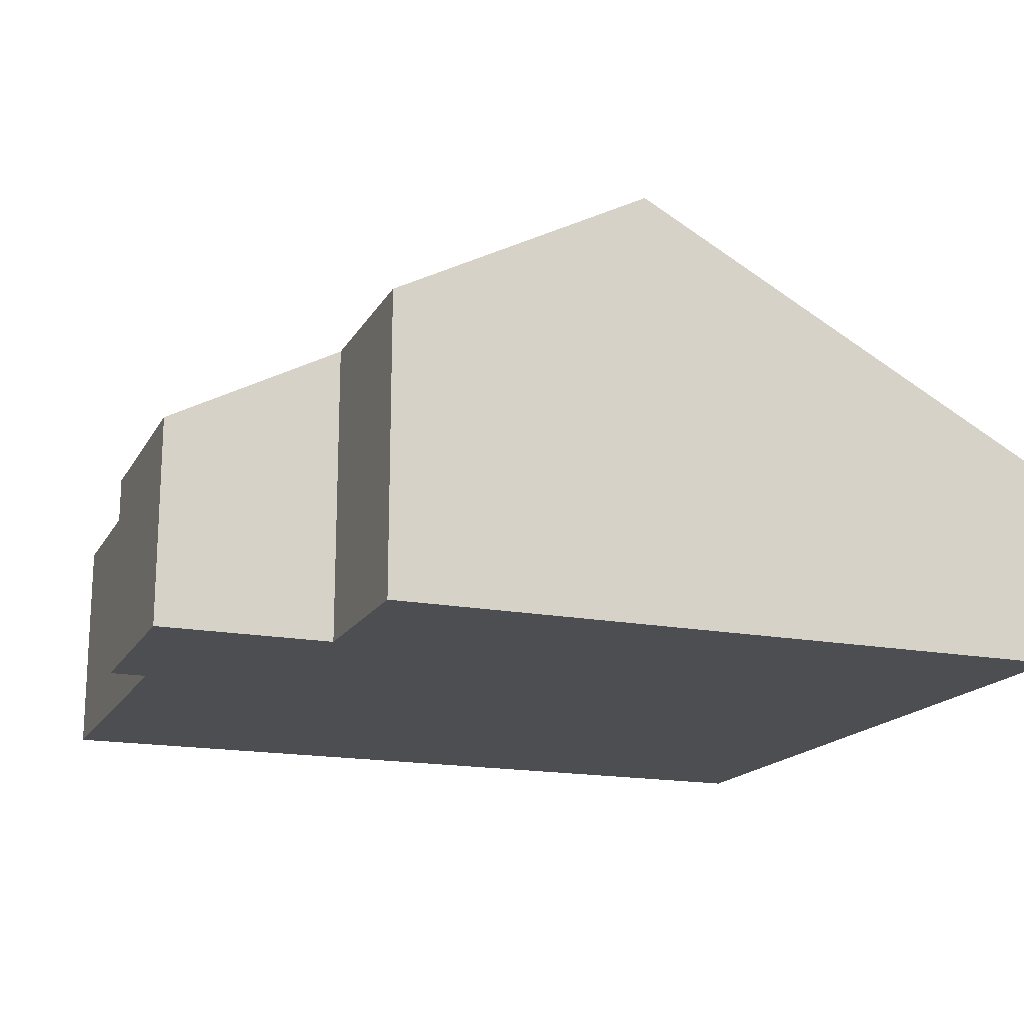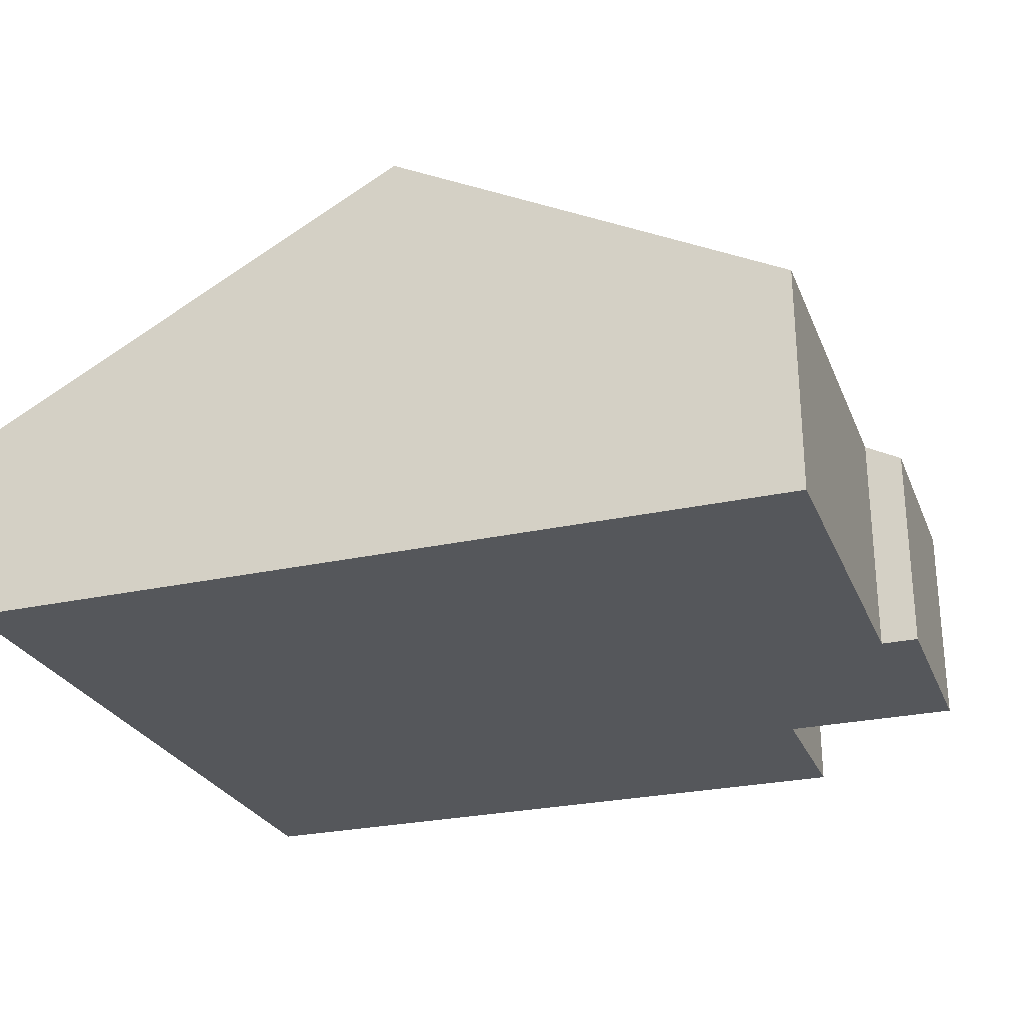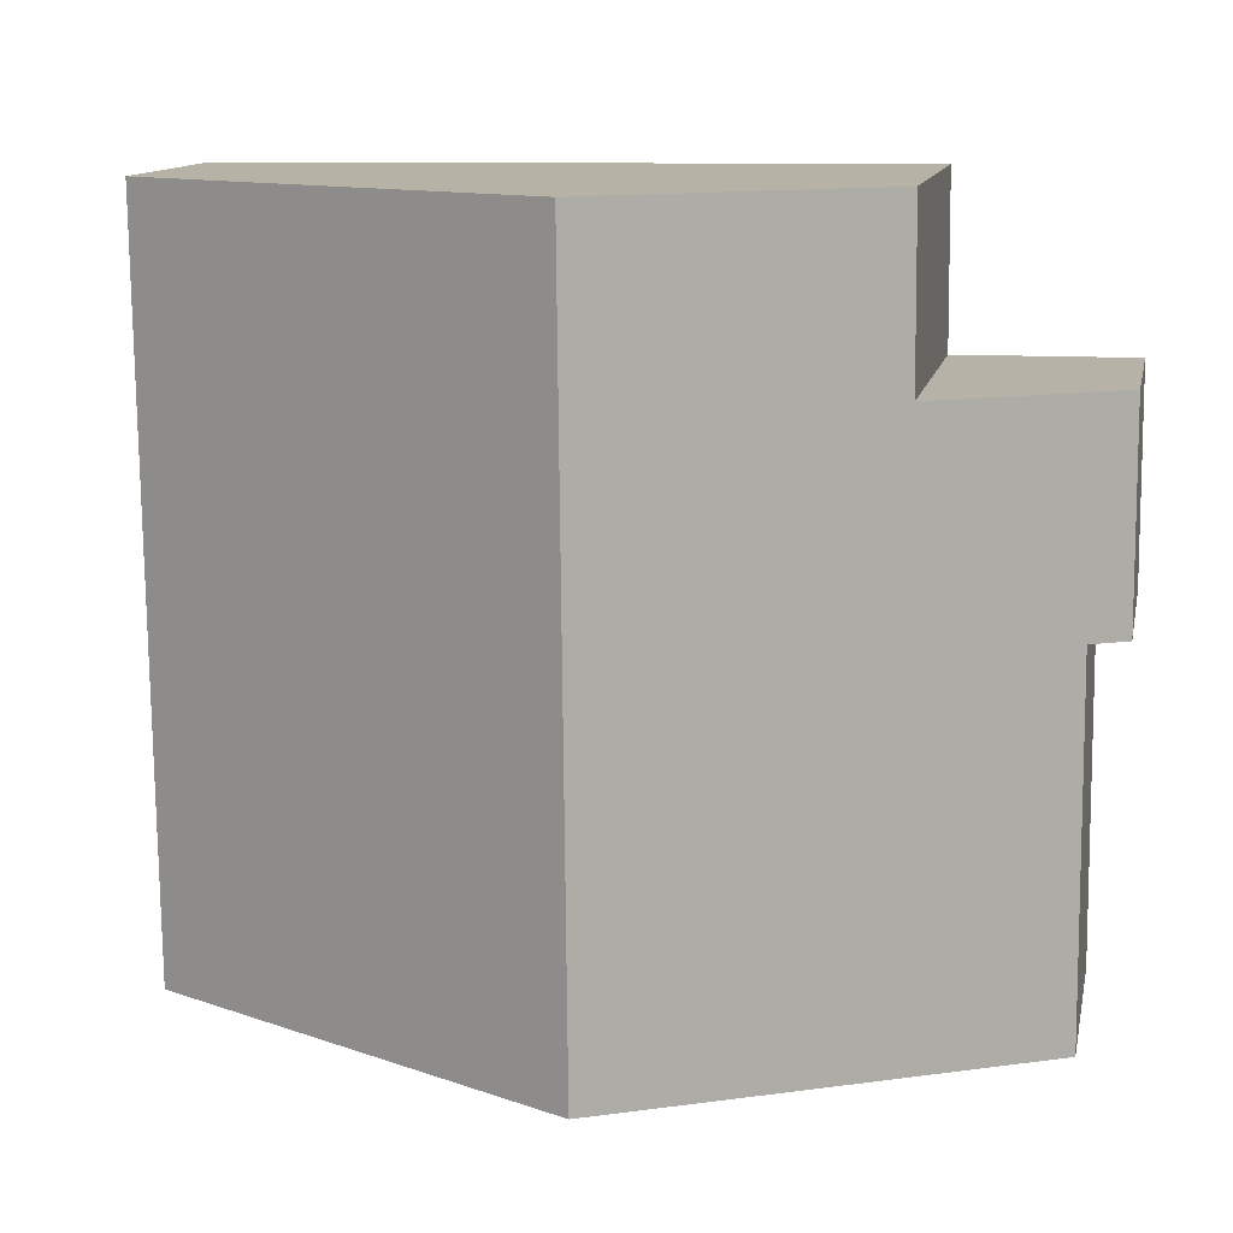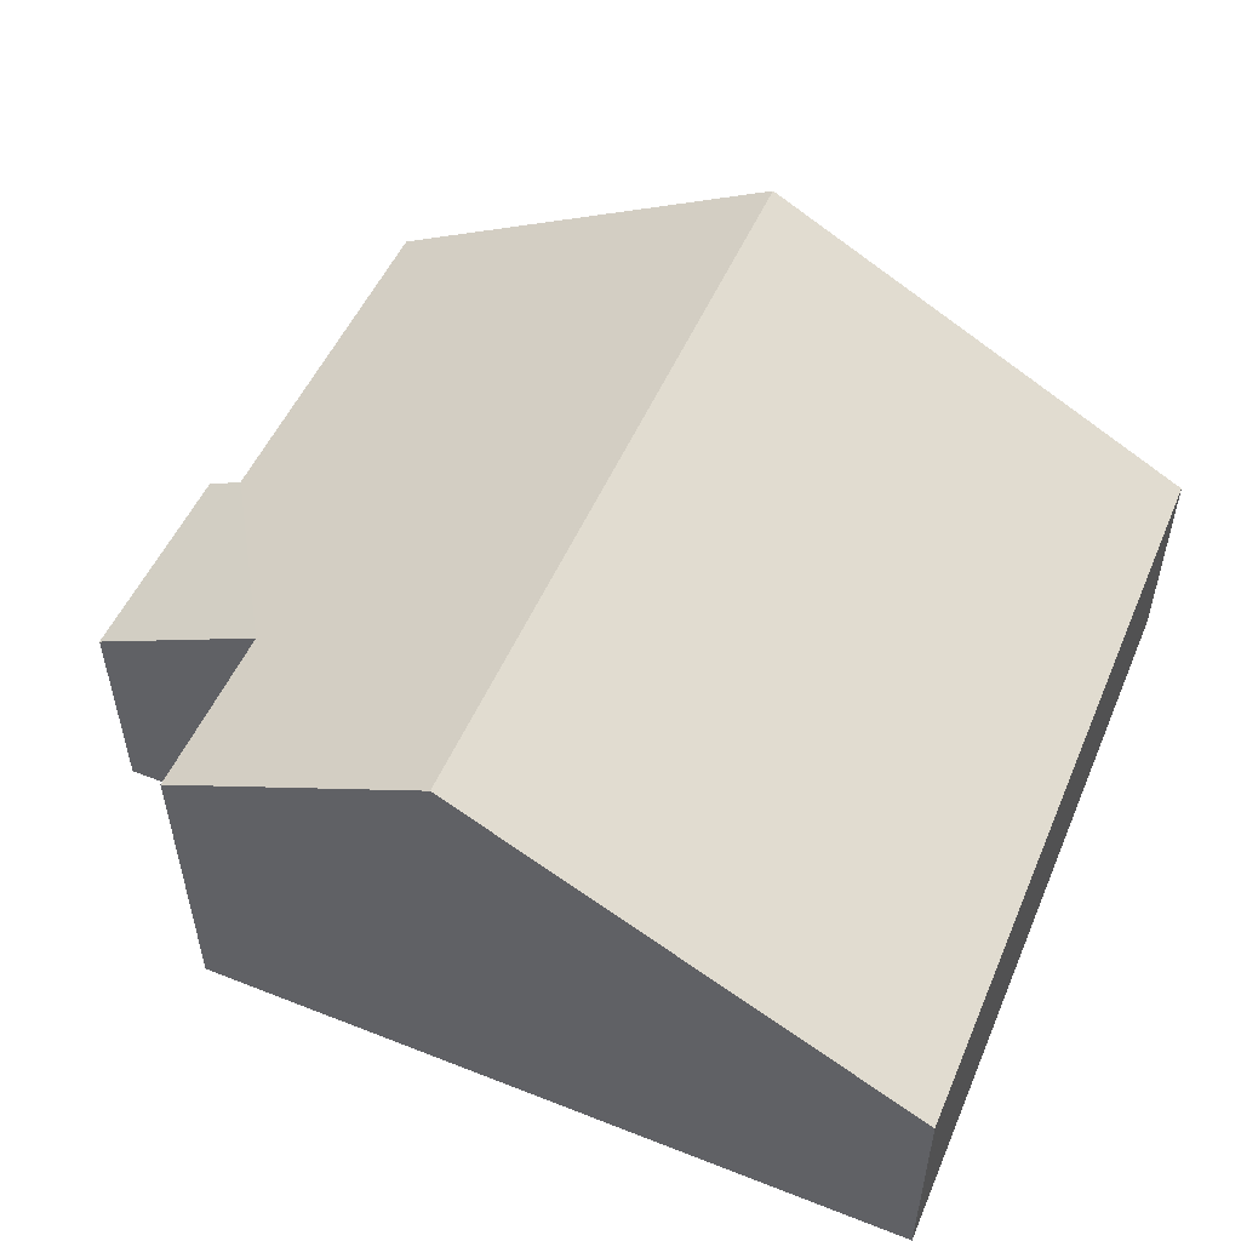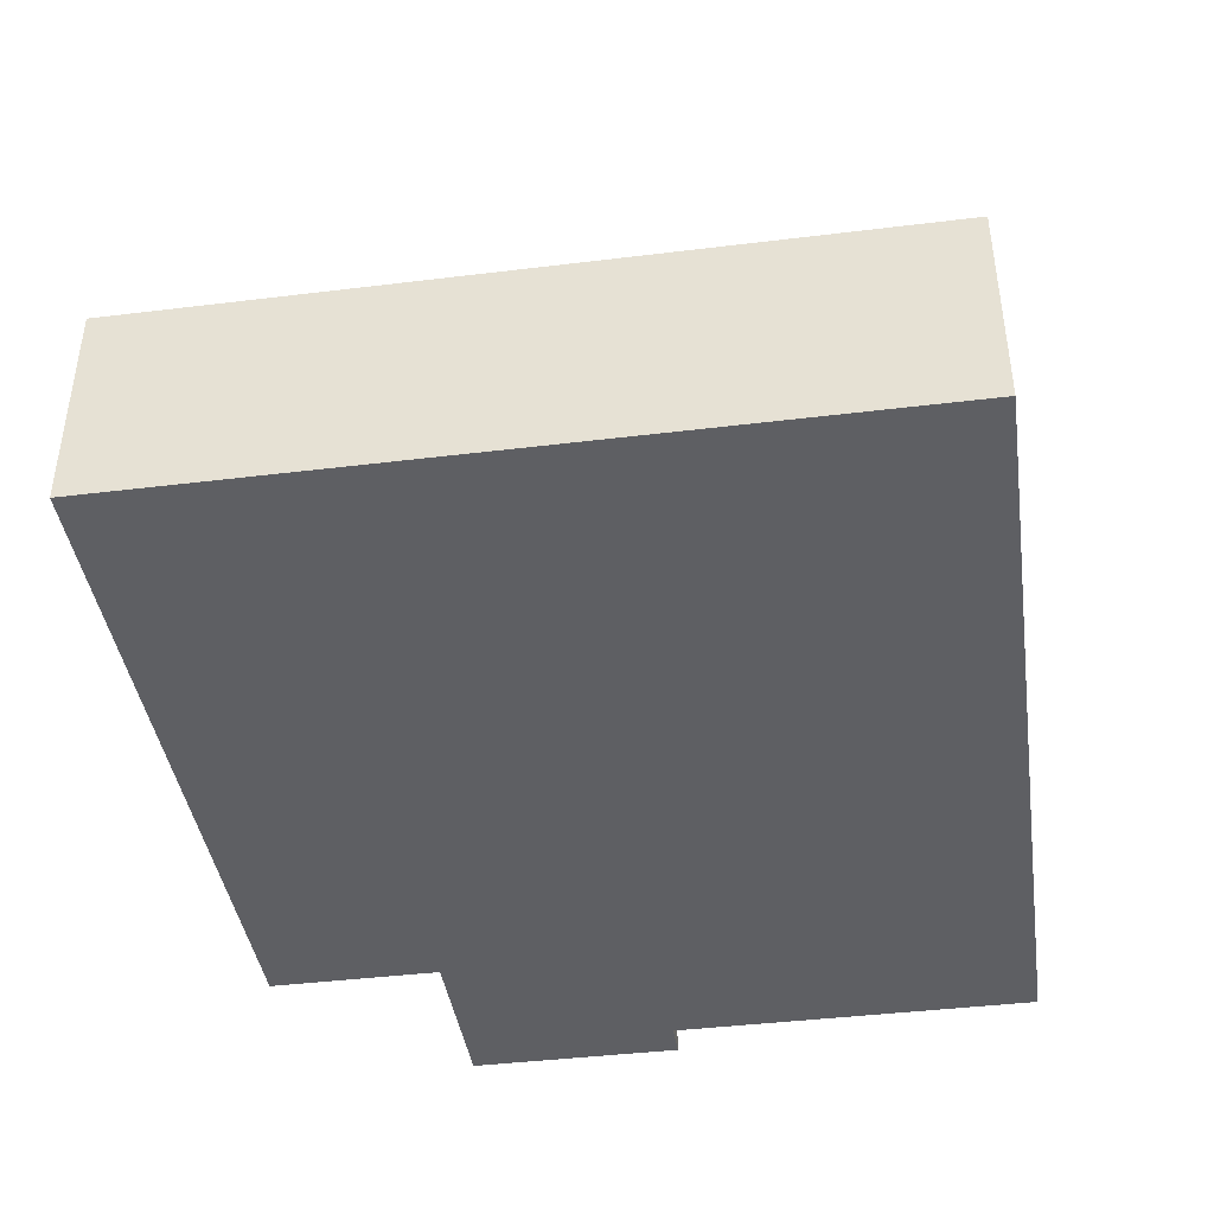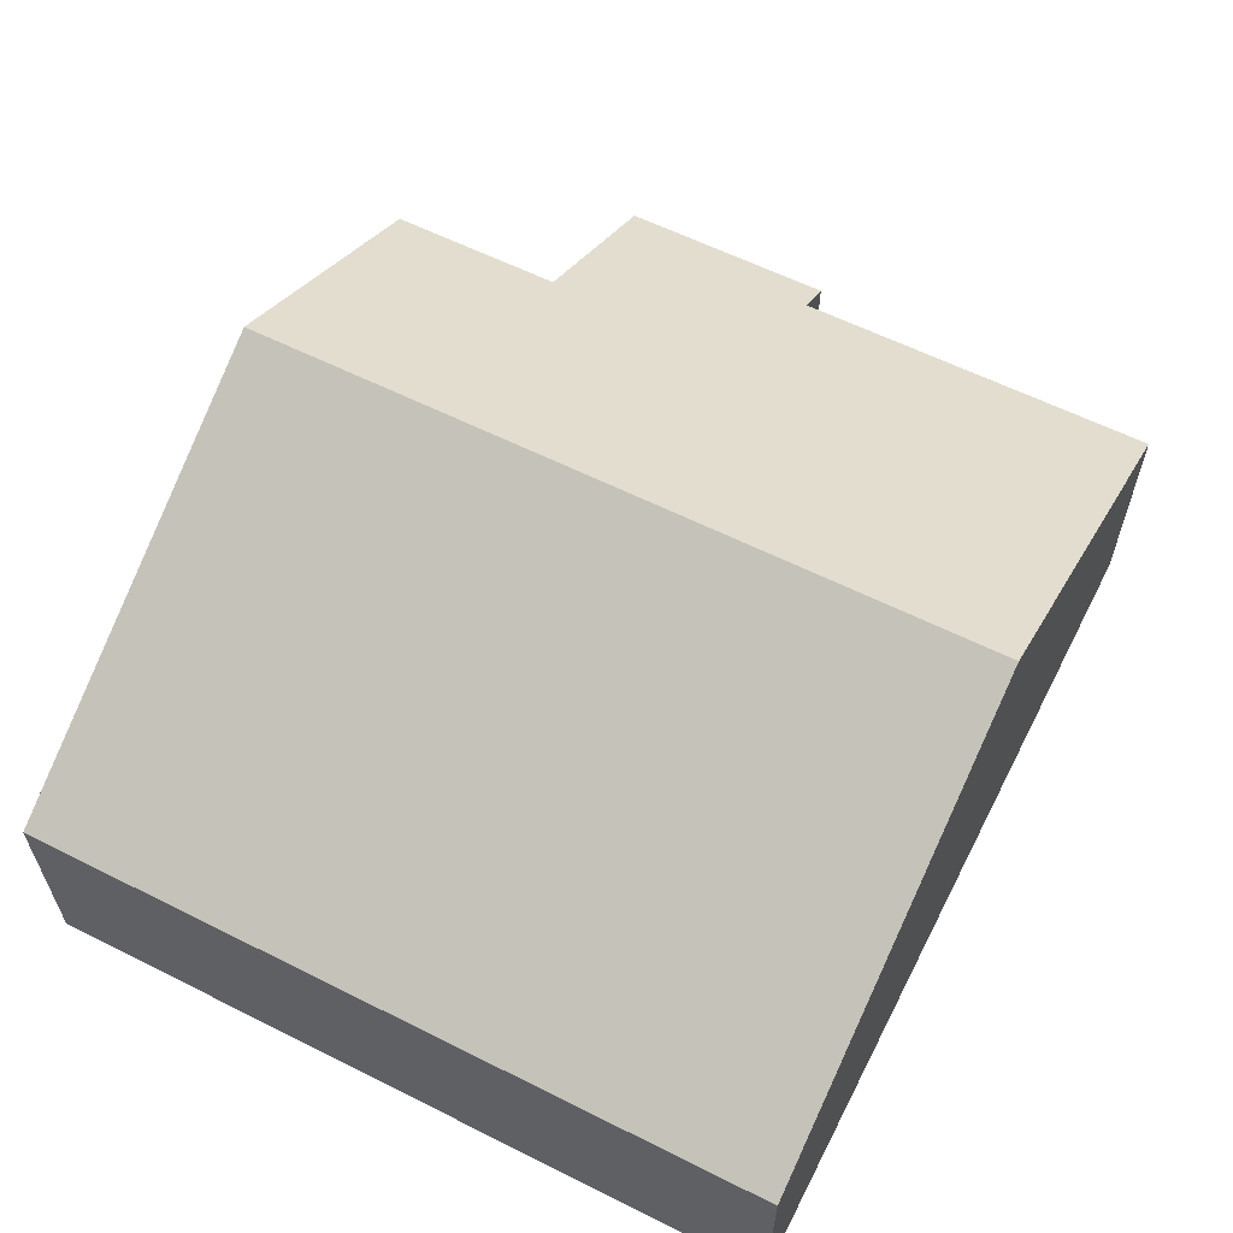
<metadata>
{"format":"obj","ext":"obj","renderer":"f3d","projection":"perspective","resolution":1024,"background":"white","views":[{"elev":-17.2,"azim":-20.4,"up":"+Y"},{"elev":-26.5,"azim":-160.3,"up":"+Y"},{"elev":12.7,"azim":-168.3,"up":"+Z"},{"elev":51.5,"azim":23.6,"up":"+Y"},{"elev":-41.6,"azim":99.0,"up":"+Y"},{"elev":60.2,"azim":117.7,"up":"+Y"}]}
</metadata>
<code>
v  5.017 5.085 -4.278
v  10.08 2.409 -3.665
v  10.08 2.409 -4.329
v  10.16 2.409 4.331
v  5.105 5.085 4.382
v  0.025 2.409 2.454
v  0.425 2.634 -0.004
v  0 2.409 1.475e-16
v  0.382 2.634 -4.231
v  2.059 3.485 2.434
v  2.079 3.485 4.413
v  0 0 0
v  0.025 -1.503e-16 2.454
v  2.059 -1.49e-16 2.434
v  2.079 -2.702e-16 4.413
v  0.382 2.591e-16 -4.231
v  0.425 2.449e-19 -0.004
v  5.105 -2.683e-16 4.382
v  10.16 -2.652e-16 4.331
v  10.08 2.244e-16 -3.665
v  10.08 2.651e-16 -4.329
v  5.017 2.62e-16 -4.278
g defaultobject
f 1 2 3
f 2 1 4
f 4 1 5
f 6 7 8
f 7 1 9
f 1 7 5
f 5 7 10
f 10 7 6
f 5 10 11
f 12 6 8
f 6 12 13
f 14 11 10
f 11 14 15
f 16 7 9
f 7 16 17
f 6 14 10
f 14 6 13
f 15 5 11
f 5 15 4
f 4 15 18
f 4 18 19
f 19 2 4
f 2 19 20
f 2 20 3
f 3 20 21
f 21 1 3
f 1 21 22
f 1 22 9
f 9 22 16
f 17 8 7
f 8 17 12
f 18 20 19
f 20 18 15
f 20 15 21
f 21 15 22
f 22 15 14
f 22 14 13
f 22 13 17
f 17 13 12
f 16 22 17

</code>
